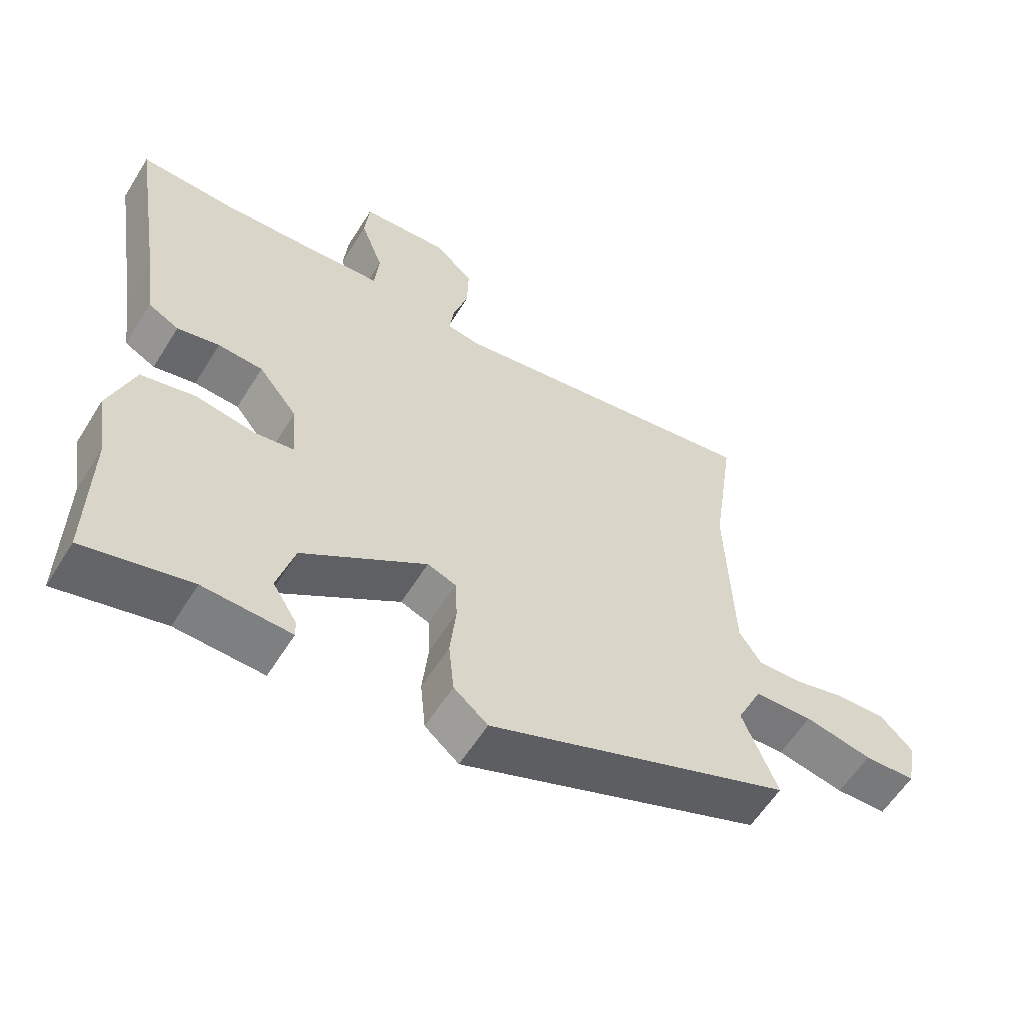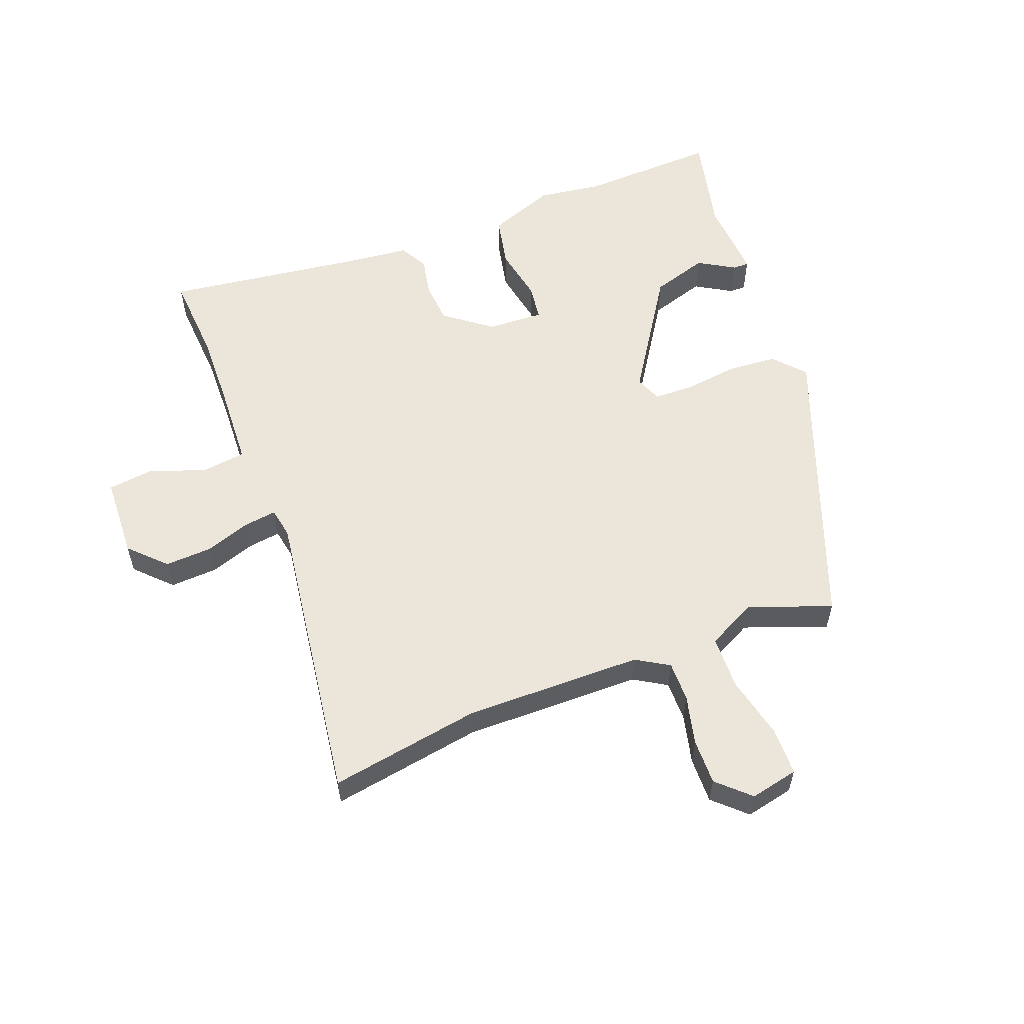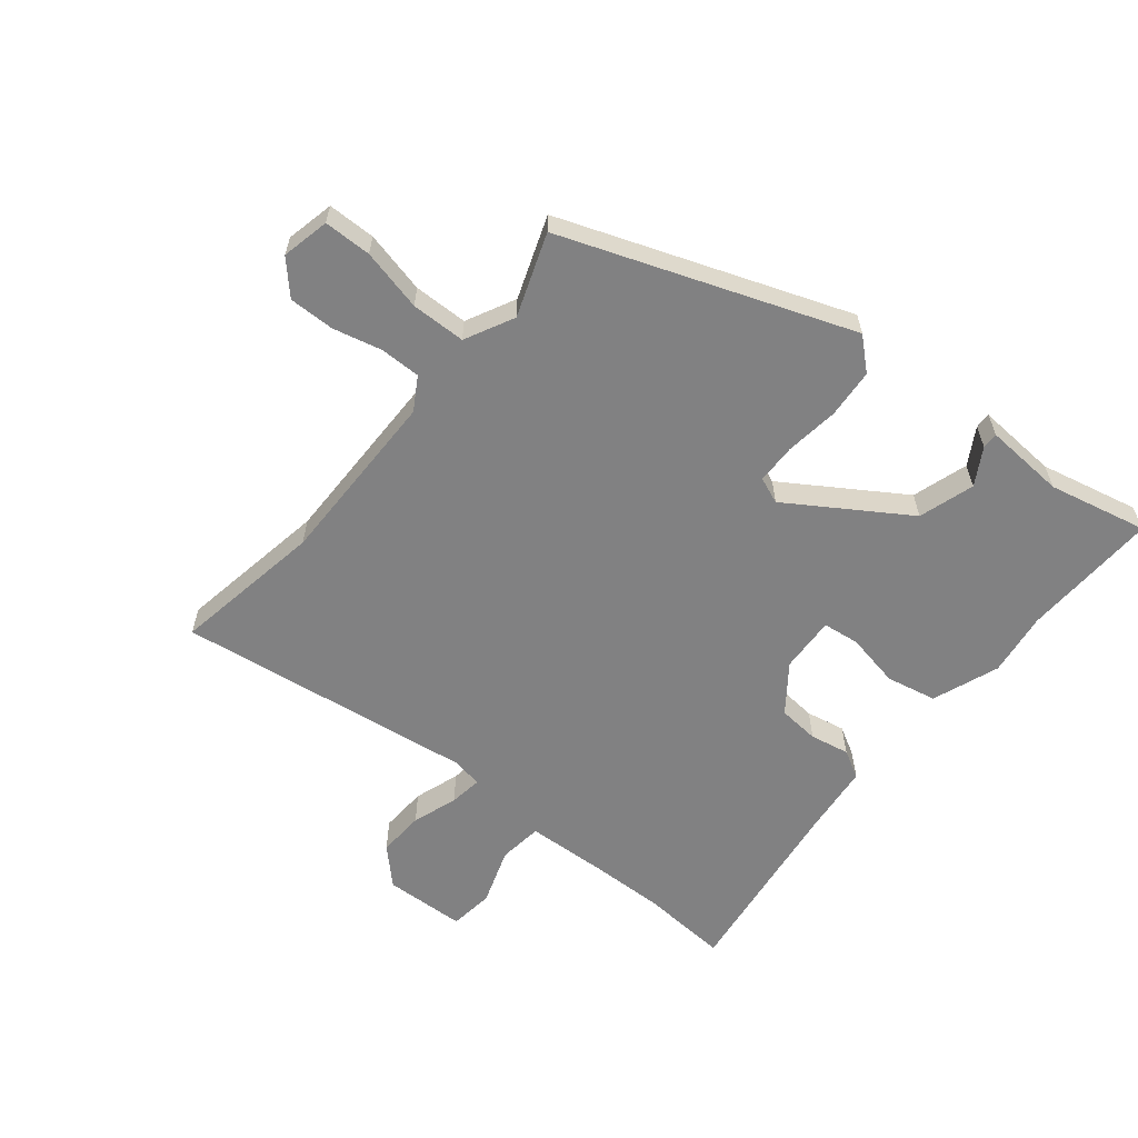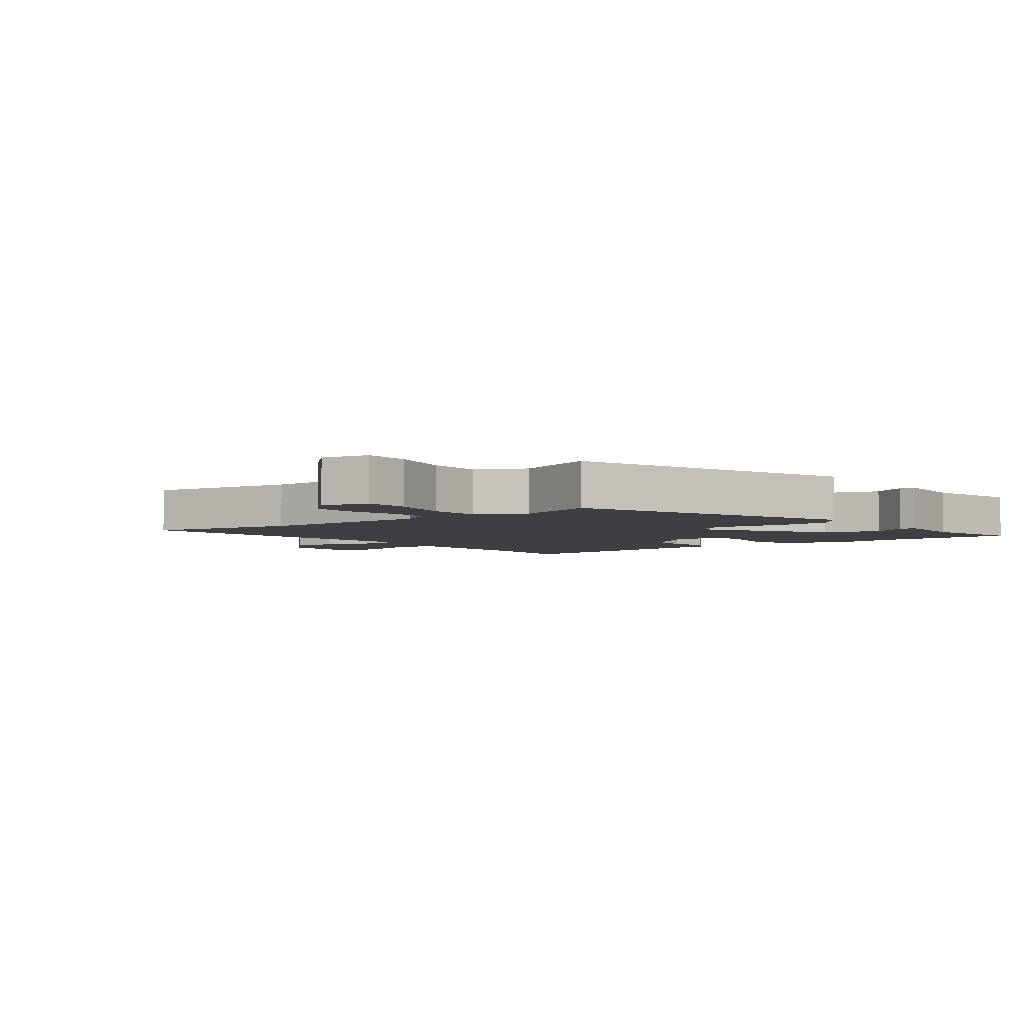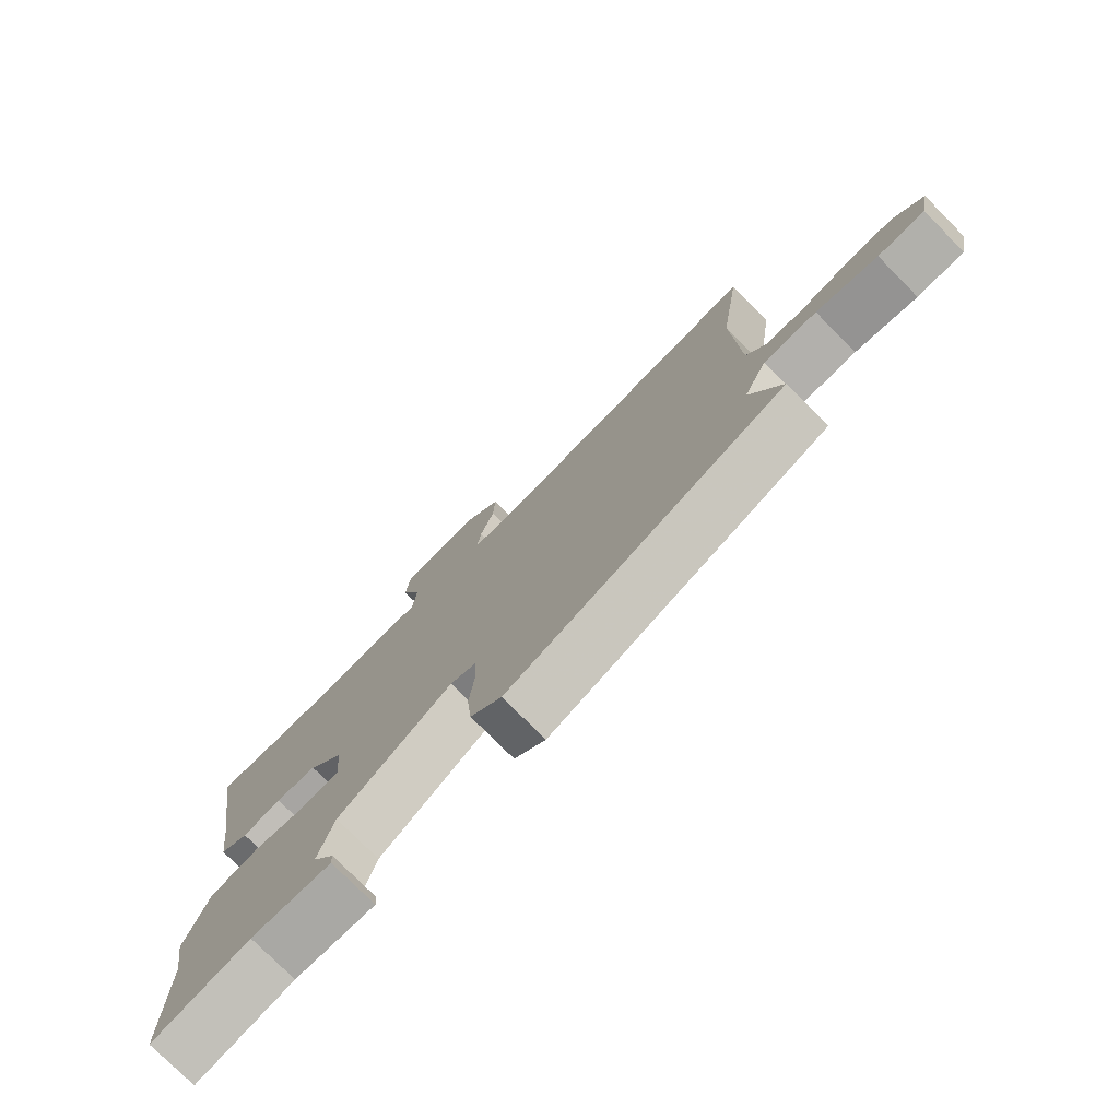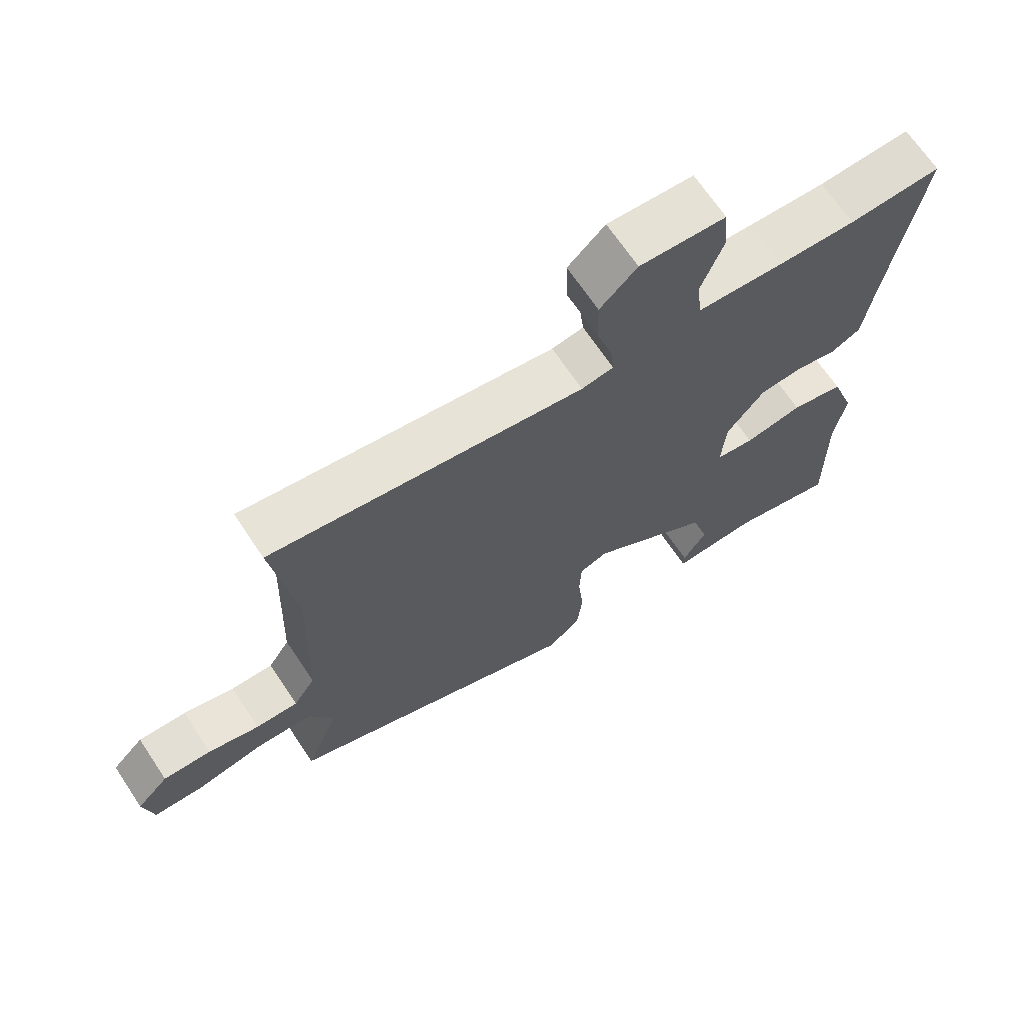
<metadata>
{"format":"obj","ext":"obj","renderer":"f3d","projection":"perspective","resolution":1024,"background":"white","views":[{"elev":-58.7,"azim":-31.7,"up":"+Z"},{"elev":57.2,"azim":67.7,"up":"+Y"},{"elev":-60.4,"azim":139.4,"up":"+Y"},{"elev":-4.1,"azim":126.2,"up":"+Y"},{"elev":-76.7,"azim":44.7,"up":"+Z"},{"elev":68.1,"azim":146.3,"up":"+Z"}]}
</metadata>
<code>
v -0.501 0.07 -0.544
v -0.498 0.07 -0.322
v -0.515 0.07 -0.219
v -0.477 0.07 -0.11
v -0.396 0.07 -0.091
v -0.307 0.07 -0.106
v -0.248 0.07 -0.097
v -0.255 0.07 -0.006
v -0.313 0.07 0.067
v -0.38 0.07 0.071
v -0.443 0.07 0.057
v -0.489 0.07 0.081
v -0.504 0.07 0.194
v -0.553 0.07 0.502
v -0.411 0.07 0.496
v -0.291 0.07 0.502
v -0.158 0.07 0.512
v -0.151 0.07 0.583
v -0.185 0.07 0.675
v -0.178 0.07 0.747
v -0.046 0.07 0.756
v 0.011 0.07 0.702
v 0.009 0.07 0.626
v -0.014 0.07 0.552
v -0.02 0.07 0.499
v 0.029 0.07 0.491
v 0.51 0.07 0.57
v 0.475 0.07 0.325
v 0.485 0.07 0.037
v 0.518 0.07 -0.015
v 0.583 0.07 -0.013
v 0.662 0.07 0.008
v 0.736 0.07 0.011
v 0.785 0.07 -0.039
v 0.77 0.07 -0.117
v 0.693 0.07 -0.12
v 0.592 0.07 -0.099
v 0.504 0.07 -0.103
v 0.466 0.07 -0.183
v 0.518 0.07 -0.315
v 0.06 0.07 -0.497
v 0.009 0.07 -0.454
v 0.001 0.07 -0.374
v 0.01 0.07 -0.288
v 0.007 0.07 -0.223
v -0.036 0.07 -0.207
v -0.222 0.07 -0.334
v -0.248 0.07 -0.425
v -0.212 0.07 -0.483
v -0.211 0.07 -0.509
v -0.342 0.07 -0.504
v -0.501 0 -0.544
v -0.498 0 -0.322
v -0.515 0 -0.219
v -0.477 0 -0.11
v -0.396 0 -0.091
v -0.307 0 -0.106
v -0.248 0 -0.097
v -0.255 0 -0.006
v -0.313 0 0.067
v -0.38 0 0.071
v -0.443 0 0.057
v -0.489 0 0.081
v -0.504 0 0.194
v -0.553 0 0.502
v -0.411 0 0.496
v -0.291 0 0.502
v -0.158 0 0.512
v -0.151 0 0.583
v -0.185 0 0.675
v -0.178 0 0.747
v -0.046 0 0.756
v 0.011 0 0.702
v 0.009 0 0.626
v -0.014 0 0.552
v -0.02 0 0.499
v 0.029 0 0.491
v 0.51 0 0.57
v 0.475 0 0.325
v 0.485 0 0.037
v 0.518 0 -0.015
v 0.583 0 -0.013
v 0.662 0 0.008
v 0.736 0 0.011
v 0.785 0 -0.039
v 0.77 0 -0.117
v 0.693 0 -0.12
v 0.592 0 -0.099
v 0.504 0 -0.103
v 0.466 0 -0.183
v 0.518 0 -0.315
v 0.06 0 -0.497
v 0.009 0 -0.454
v 0.001 0 -0.374
v 0.01 0 -0.288
v 0.007 0 -0.223
v -0.036 0 -0.207
v -0.222 0 -0.334
v -0.248 0 -0.425
v -0.212 0 -0.483
v -0.211 0 -0.509
v -0.342 0 -0.504
f 48 49 50 51
f 51 1 2
f 48 51 2
f 47 48 2
f 4 5 6
f 3 4 6
f 2 3 6
f 47 2 6
f 46 47 6
f 45 46 6 7
f 42 43 44
f 41 42 44
f 40 41 44
f 39 40 44
f 38 39 44 45
f 35 36 37
f 34 35 37
f 33 34 37
f 32 33 37
f 31 32 37
f 30 31 37 38
f 45 7 8
f 38 45 8
f 30 38 8
f 29 30 8
f 26 27 28
f 29 8 9
f 28 29 9
f 26 28 9
f 25 26 9
f 22 23 24
f 21 22 24
f 20 21 24
f 19 20 24
f 18 19 24
f 17 18 24 25
f 13 14 15
f 13 15 16
f 12 13 16
f 11 12 16
f 10 11 16
f 16 17 25
f 10 16 25
f 9 10 25
f 102 101 100 99
f 53 52 102
f 53 102 99
f 53 99 98
f 57 56 55
f 57 55 54
f 57 54 53
f 57 53 98
f 57 98 97
f 58 57 97 96
f 95 94 93
f 95 93 92
f 95 92 91
f 95 91 90
f 96 95 90 89
f 88 87 86
f 88 86 85
f 88 85 84
f 88 84 83
f 88 83 82
f 89 88 82 81
f 59 58 96
f 59 96 89
f 59 89 81
f 59 81 80
f 79 78 77
f 60 59 80
f 60 80 79
f 60 79 77
f 60 77 76
f 75 74 73
f 75 73 72
f 75 72 71
f 75 71 70
f 75 70 69
f 76 75 69 68
f 66 65 64
f 67 66 64
f 67 64 63
f 67 63 62
f 67 62 61
f 76 68 67
f 76 67 61
f 76 61 60
f 1 52 53 2
f 2 53 54 3
f 3 54 55 4
f 4 55 56 5
f 5 56 57 6
f 6 57 58 7
f 7 58 59 8
f 8 59 60 9
f 9 60 61 10
f 10 61 62 11
f 11 62 63 12
f 12 63 64 13
f 13 64 65 14
f 14 65 66 15
f 15 66 67 16
f 16 67 68 17
f 17 68 69 18
f 18 69 70 19
f 19 70 71 20
f 20 71 72 21
f 21 72 73 22
f 22 73 74 23
f 23 74 75 24
f 24 75 76 25
f 25 76 77 26
f 26 77 78 27
f 27 78 79 28
f 28 79 80 29
f 29 80 81 30
f 30 81 82 31
f 31 82 83 32
f 32 83 84 33
f 33 84 85 34
f 34 85 86 35
f 35 86 87 36
f 36 87 88 37
f 37 88 89 38
f 38 89 90 39
f 39 90 91 40
f 40 91 92 41
f 41 92 93 42
f 42 93 94 43
f 43 94 95 44
f 44 95 96 45
f 45 96 97 46
f 46 97 98 47
f 47 98 99 48
f 48 99 100 49
f 49 100 101 50
f 50 101 102 51
f 51 102 52 1

</code>
